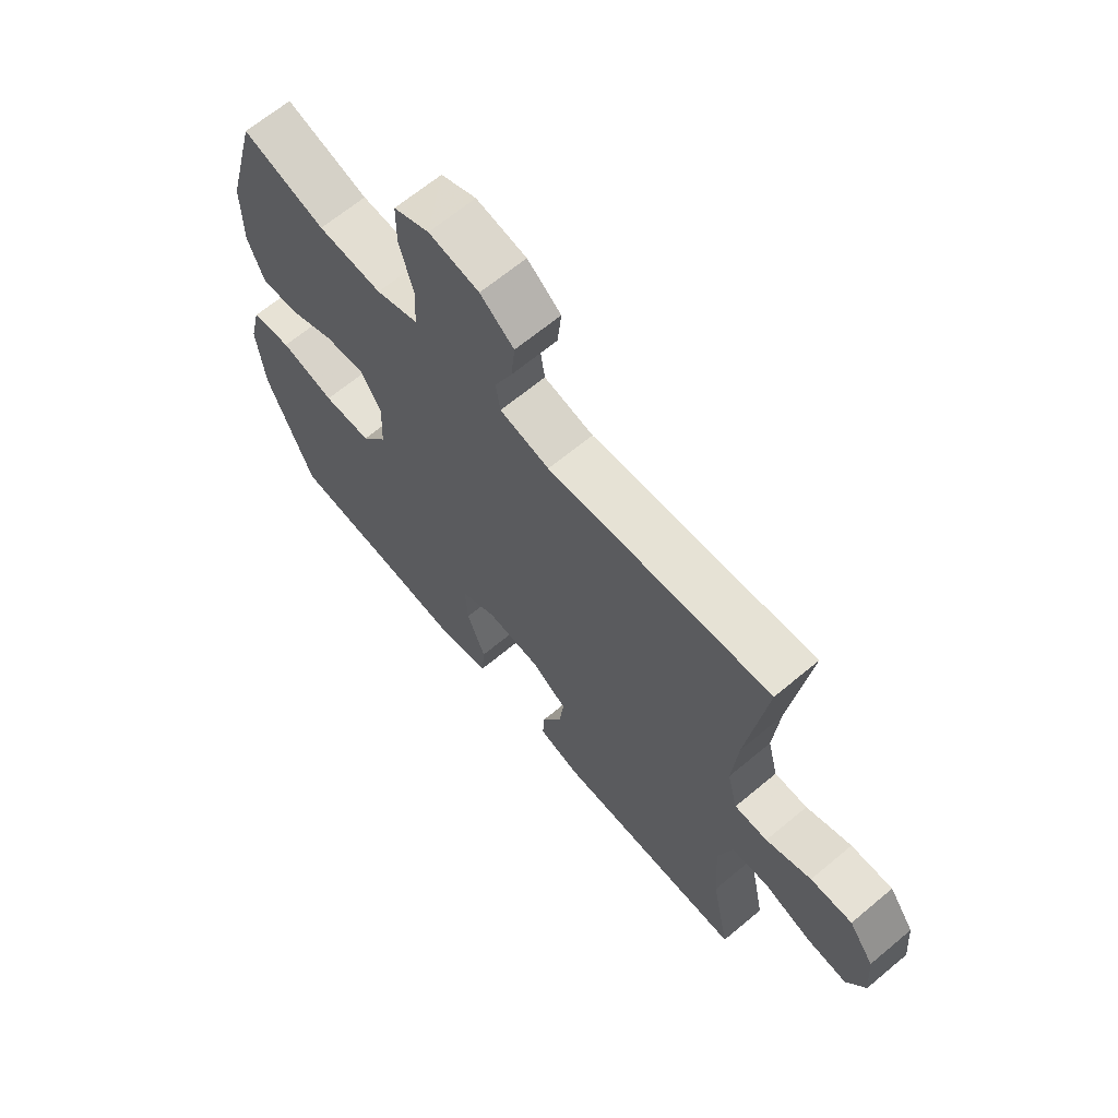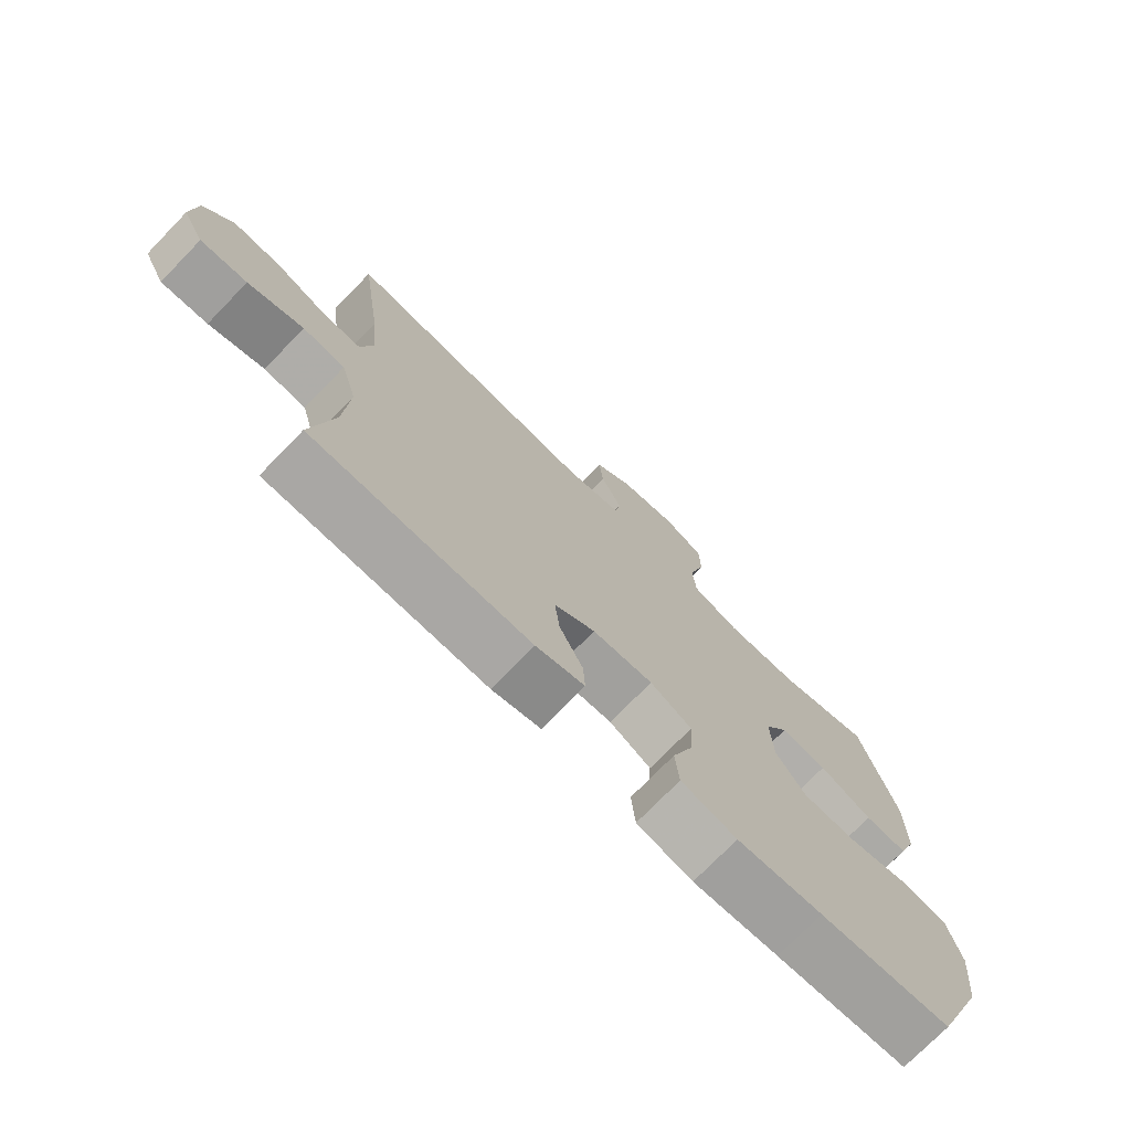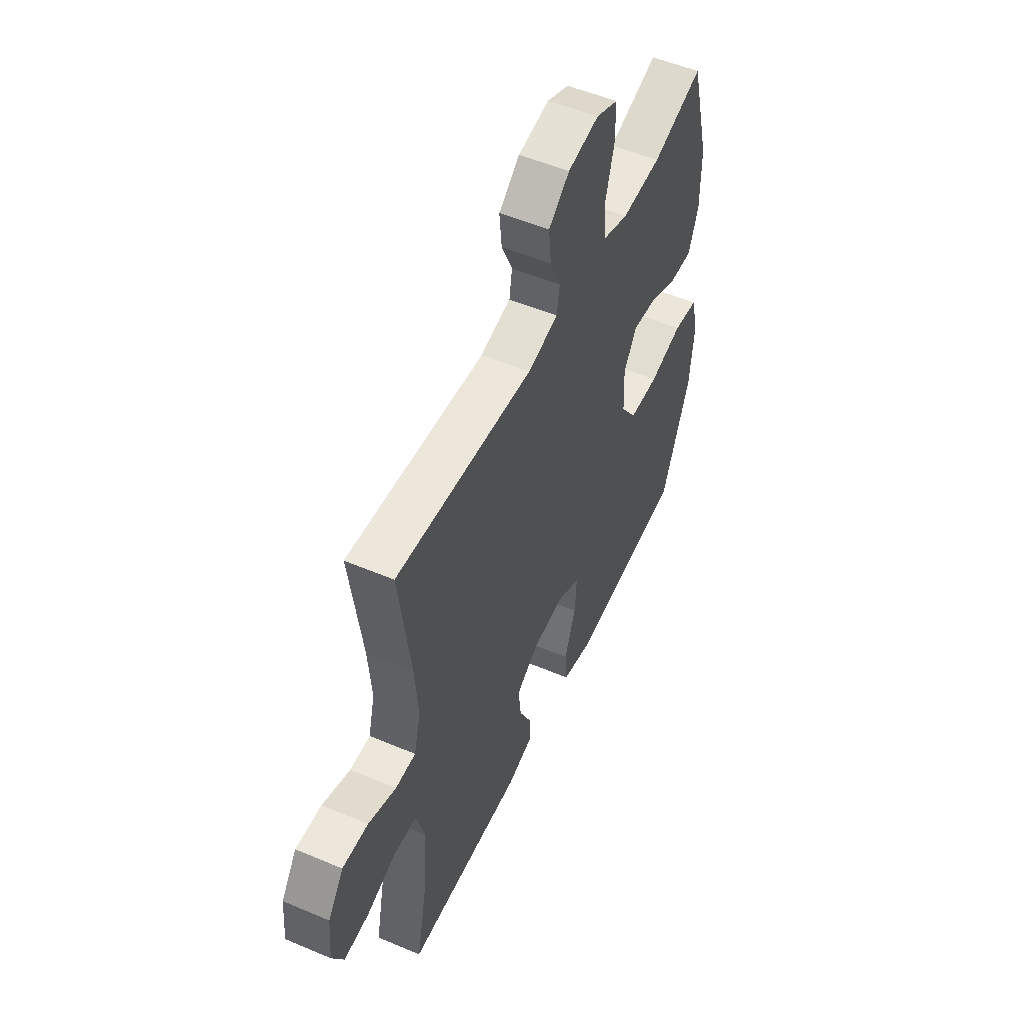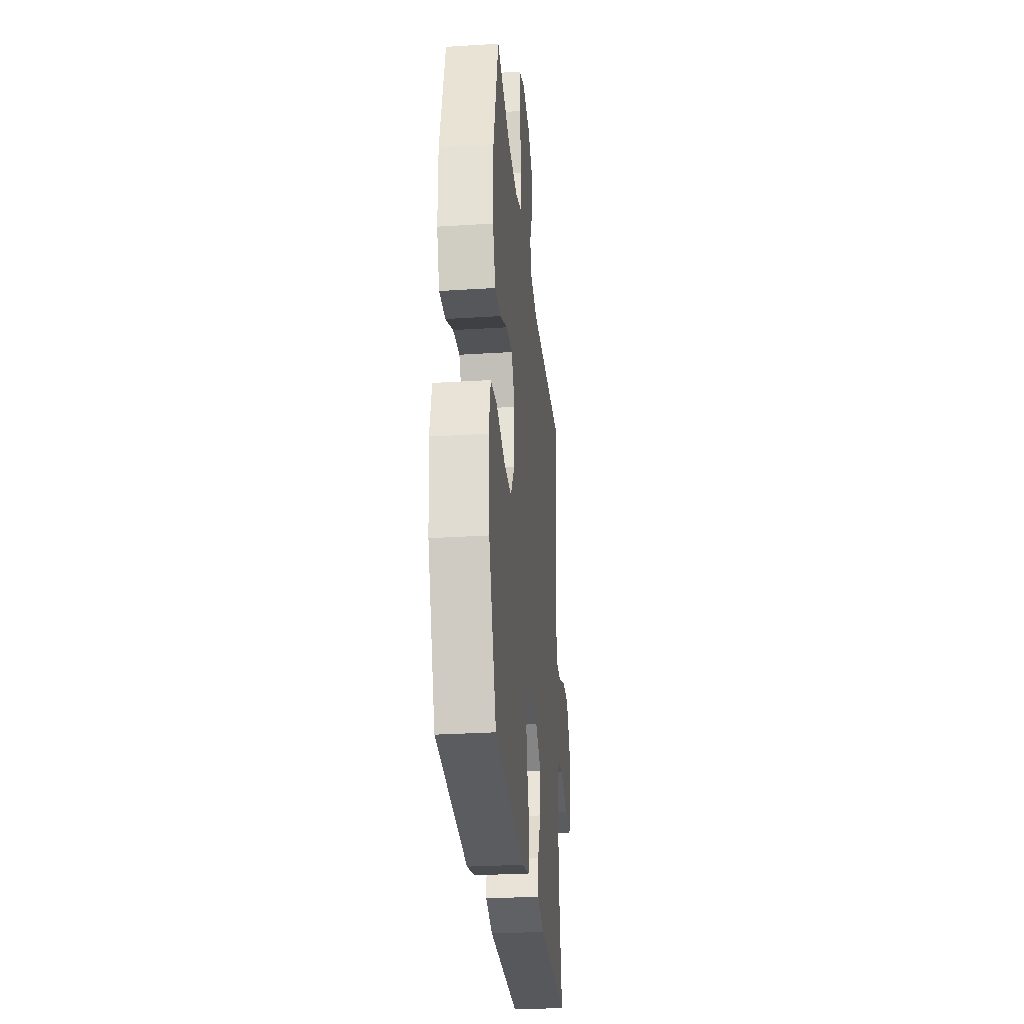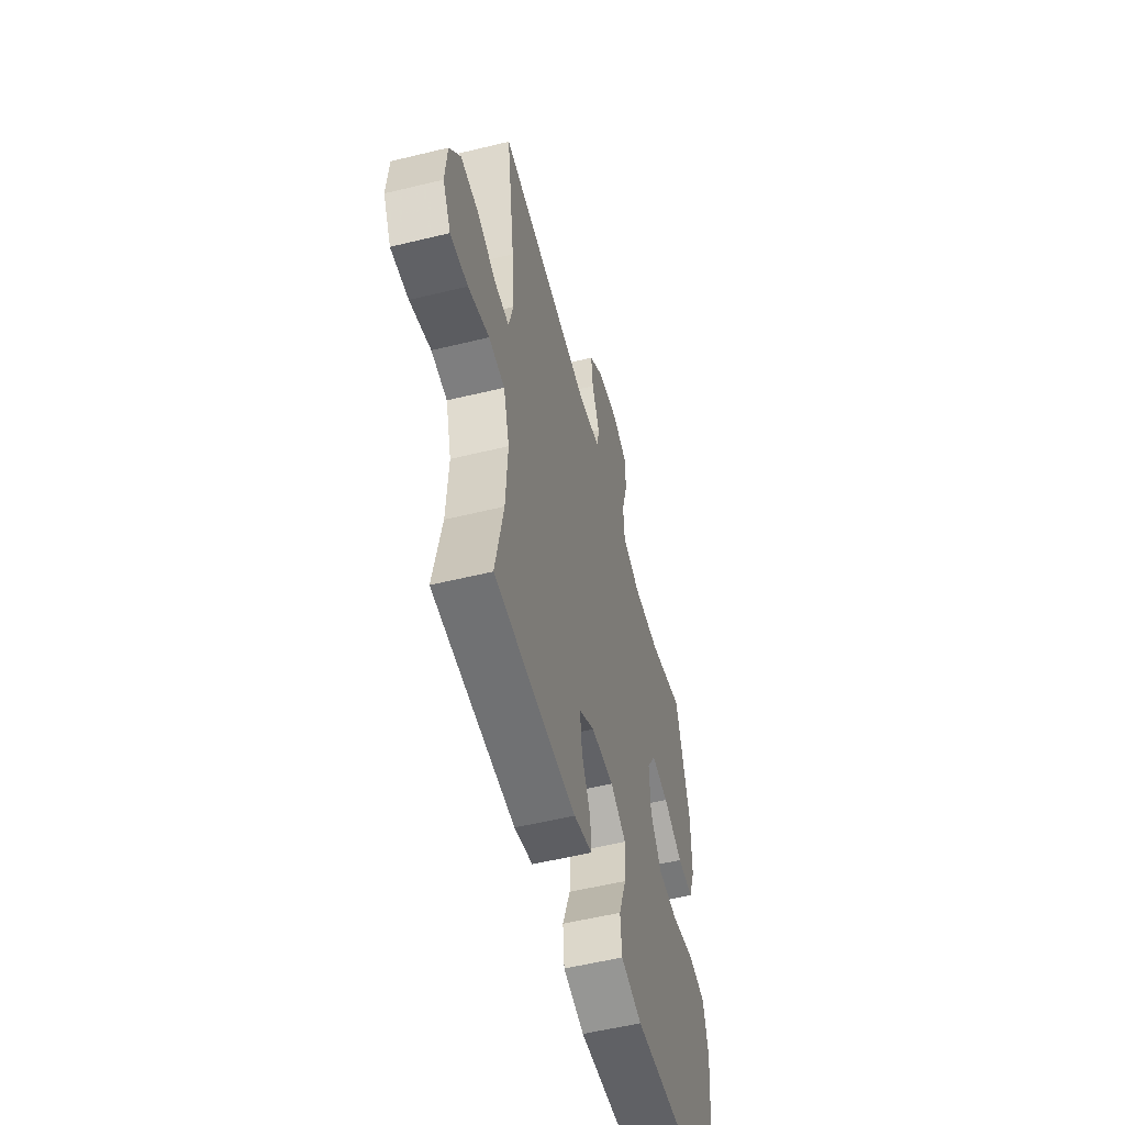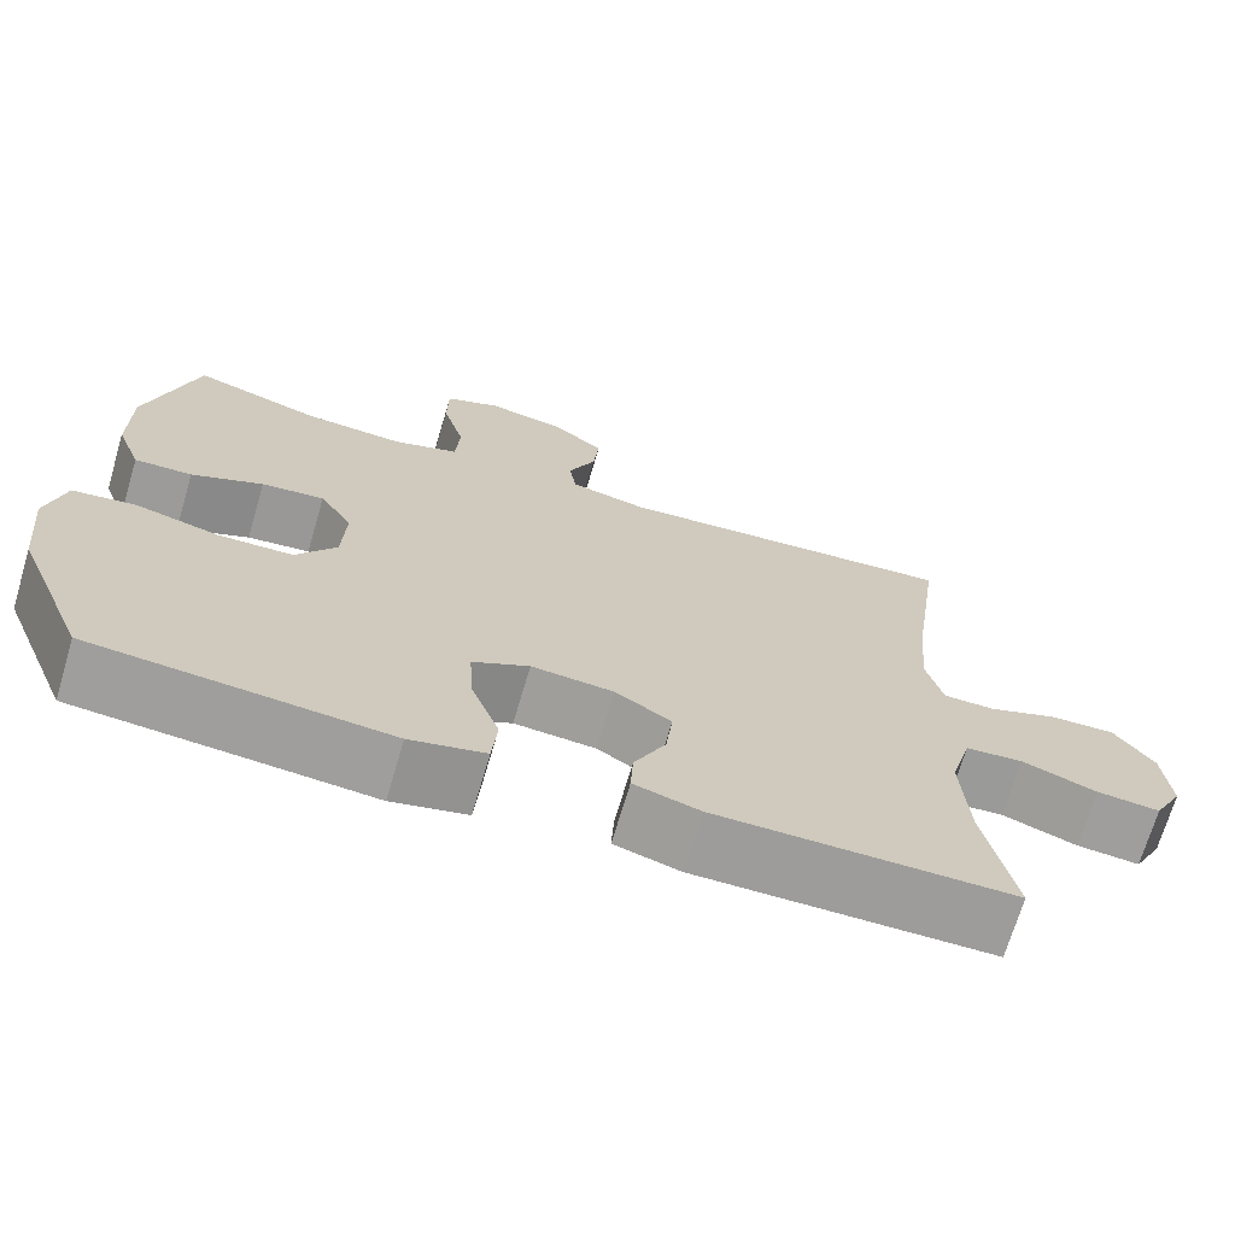
<metadata>
{"format":"obj","ext":"obj","renderer":"f3d","projection":"perspective","resolution":1024,"background":"white","views":[{"elev":65.9,"azim":-130.0,"up":"+Z"},{"elev":-74.3,"azim":-44.2,"up":"+Z"},{"elev":52.8,"azim":-65.5,"up":"+Z"},{"elev":-29.3,"azim":95.3,"up":"+Z"},{"elev":-54.6,"azim":-75.5,"up":"+Z"},{"elev":-70.3,"azim":163.5,"up":"+Z"}]}
</metadata>
<code>
v 0.5 0.07 0.5
v 0.557 0.07 0.288
v 0.557 0.07 0.165
v 0.528 0.07 0.088
v 0.461 0.07 0.091
v 0.378 0.07 0.129
v 0.305 0.07 0.138
v 0.267 0.07 0.076
v 0.271 0.07 -0.019
v 0.318 0.07 -0.087
v 0.405 0.07 -0.09
v 0.503 0.07 -0.066
v 0.576 0.07 -0.077
v 0.597 0.07 -0.164
v 0.584 0.07 -0.292
v 0.5 0.07 -0.5
v 0.292 0.07 -0.516
v 0.157 0.07 -0.527
v 0.069 0.07 -0.505
v 0.063 0.07 -0.435
v 0.096 0.07 -0.344
v 0.101 0.07 -0.266
v 0.035 0.07 -0.23
v -0.061 0.07 -0.237
v -0.126 0.07 -0.279
v -0.118 0.07 -0.349
v -0.081 0.07 -0.425
v -0.078 0.07 -0.482
v -0.155 0.07 -0.504
v -0.5 0.07 -0.5
v -0.466 0.07 -0.33
v -0.458 0.07 -0.195
v -0.483 0.07 -0.106
v -0.55 0.07 -0.1
v -0.638 0.07 -0.131
v -0.712 0.07 -0.137
v -0.746 0.07 -0.072
v -0.738 0.07 0.023
v -0.692 0.07 0.089
v -0.616 0.07 0.086
v -0.534 0.07 0.054
v -0.474 0.07 0.054
v -0.455 0.07 0.13
v -0.465 0.07 0.248
v -0.5 0.07 0.5
v -0.096 0.07 0.463
v -0.006 0.07 0.483
v 0.002 0.07 0.537
v -0.03 0.07 0.609
v -0.037 0.07 0.679
v 0.024 0.07 0.728
v 0.115 0.07 0.744
v 0.179 0.07 0.716
v 0.18 0.07 0.641
v 0.154 0.07 0.548
v 0.159 0.07 0.475
v 0.235 0.07 0.448
v 0.351 0.07 0.454
v 0.5 0 0.5
v 0.557 0 0.288
v 0.557 0 0.165
v 0.528 0 0.088
v 0.461 0 0.091
v 0.378 0 0.129
v 0.305 0 0.138
v 0.267 0 0.076
v 0.271 0 -0.019
v 0.318 0 -0.087
v 0.405 0 -0.09
v 0.503 0 -0.066
v 0.576 0 -0.077
v 0.597 0 -0.164
v 0.584 0 -0.292
v 0.5 0 -0.5
v 0.292 0 -0.516
v 0.157 0 -0.527
v 0.069 0 -0.505
v 0.063 0 -0.435
v 0.096 0 -0.344
v 0.101 0 -0.266
v 0.035 0 -0.23
v -0.061 0 -0.237
v -0.126 0 -0.279
v -0.118 0 -0.349
v -0.081 0 -0.425
v -0.078 0 -0.482
v -0.155 0 -0.504
v -0.5 0 -0.5
v -0.466 0 -0.33
v -0.458 0 -0.195
v -0.483 0 -0.106
v -0.55 0 -0.1
v -0.638 0 -0.131
v -0.712 0 -0.137
v -0.746 0 -0.072
v -0.738 0 0.023
v -0.692 0 0.089
v -0.616 0 0.086
v -0.534 0 0.054
v -0.474 0 0.054
v -0.455 0 0.13
v -0.465 0 0.248
v -0.5 0 0.5
v -0.096 0 0.463
v -0.006 0 0.483
v 0.002 0 0.537
v -0.03 0 0.609
v -0.037 0 0.679
v 0.024 0 0.728
v 0.115 0 0.744
v 0.179 0 0.716
v 0.18 0 0.641
v 0.154 0 0.548
v 0.159 0 0.475
v 0.235 0 0.448
v 0.351 0 0.454
f 53 54 55
f 52 53 55
f 51 52 55
f 50 51 55
f 49 50 55
f 48 49 55
f 47 48 55 56
f 46 47 56 57
f 44 45 46
f 43 44 46 57
f 39 40 41
f 38 39 41
f 37 38 41
f 36 37 41
f 35 36 41
f 34 35 41
f 33 34 41 42
f 43 57 58
f 42 43 58
f 33 42 58
f 32 33 58
f 29 30 31
f 28 29 31
f 27 28 31
f 26 27 31
f 19 20 21
f 18 19 21
f 17 18 21
f 17 21 22
f 16 17 22
f 15 16 22
f 14 15 22
f 13 14 22
f 12 13 22
f 11 12 22
f 10 11 22 23
f 4 5 6
f 3 4 6
f 2 3 6
f 1 2 6
f 58 1 6
f 58 6 7
f 32 58 7 8
f 25 26 31 32
f 32 8 9
f 25 32 9
f 24 25 9
f 9 10 23 24
f 113 112 111
f 113 111 110
f 113 110 109
f 113 109 108
f 113 108 107
f 113 107 106
f 114 113 106 105
f 115 114 105 104
f 104 103 102
f 115 104 102 101
f 99 98 97
f 99 97 96
f 99 96 95
f 99 95 94
f 99 94 93
f 99 93 92
f 100 99 92 91
f 116 115 101
f 116 101 100
f 116 100 91
f 116 91 90
f 89 88 87
f 89 87 86
f 89 86 85
f 89 85 84
f 79 78 77
f 79 77 76
f 79 76 75
f 80 79 75
f 80 75 74
f 80 74 73
f 80 73 72
f 80 72 71
f 80 71 70
f 80 70 69
f 81 80 69 68
f 64 63 62
f 64 62 61
f 64 61 60
f 64 60 59
f 64 59 116
f 65 64 116
f 66 65 116 90
f 90 89 84 83
f 67 66 90
f 67 90 83
f 67 83 82
f 82 81 68 67
f 1 59 60 2
f 2 60 61 3
f 3 61 62 4
f 4 62 63 5
f 5 63 64 6
f 6 64 65 7
f 7 65 66 8
f 8 66 67 9
f 9 67 68 10
f 10 68 69 11
f 11 69 70 12
f 12 70 71 13
f 13 71 72 14
f 14 72 73 15
f 15 73 74 16
f 16 74 75 17
f 17 75 76 18
f 18 76 77 19
f 19 77 78 20
f 20 78 79 21
f 21 79 80 22
f 22 80 81 23
f 23 81 82 24
f 24 82 83 25
f 25 83 84 26
f 26 84 85 27
f 27 85 86 28
f 28 86 87 29
f 29 87 88 30
f 30 88 89 31
f 31 89 90 32
f 32 90 91 33
f 33 91 92 34
f 34 92 93 35
f 35 93 94 36
f 36 94 95 37
f 37 95 96 38
f 38 96 97 39
f 39 97 98 40
f 40 98 99 41
f 41 99 100 42
f 42 100 101 43
f 43 101 102 44
f 44 102 103 45
f 45 103 104 46
f 46 104 105 47
f 47 105 106 48
f 48 106 107 49
f 49 107 108 50
f 50 108 109 51
f 51 109 110 52
f 52 110 111 53
f 53 111 112 54
f 54 112 113 55
f 55 113 114 56
f 56 114 115 57
f 57 115 116 58
f 58 116 59 1

</code>
